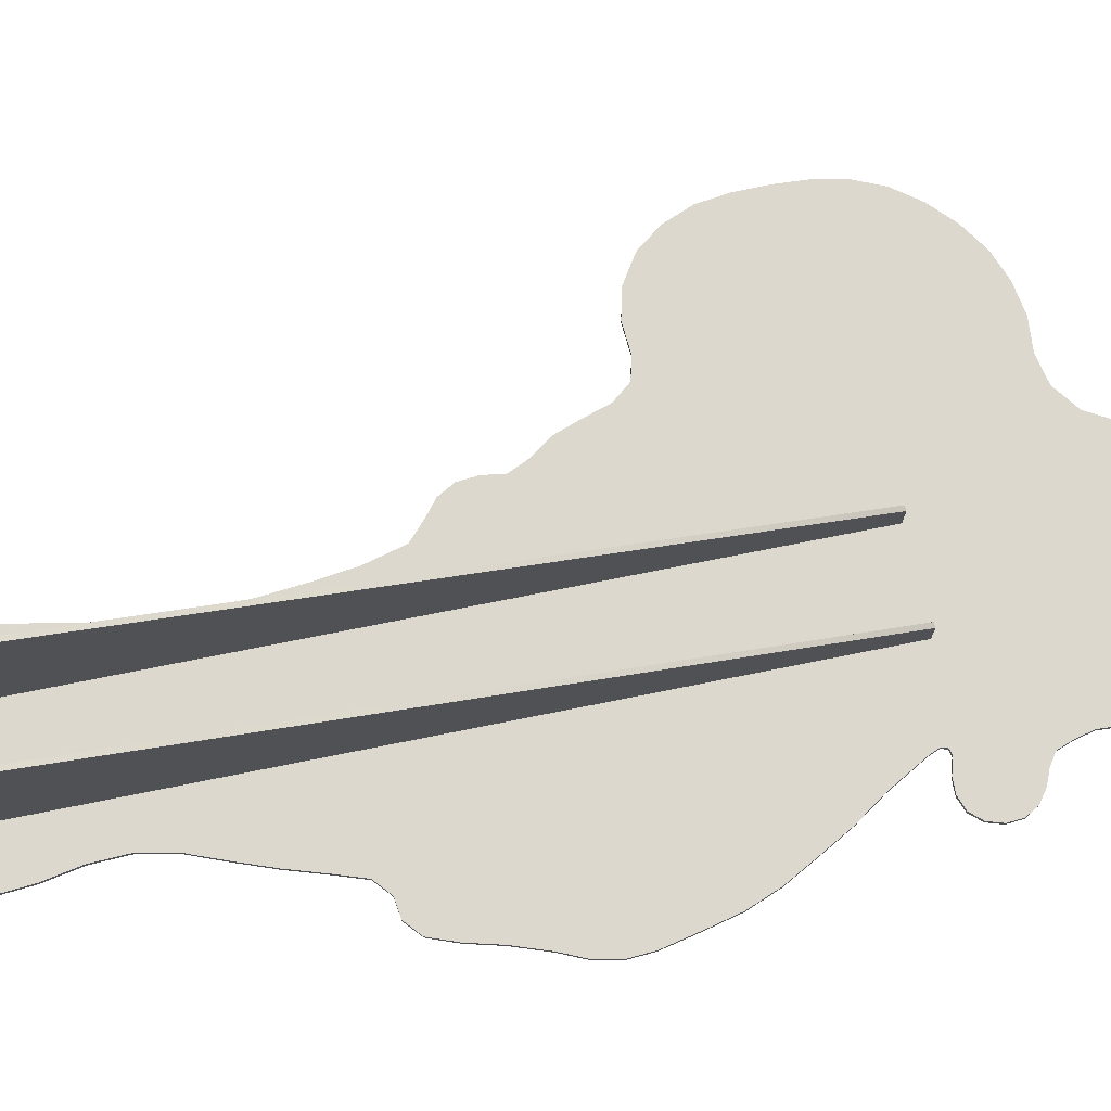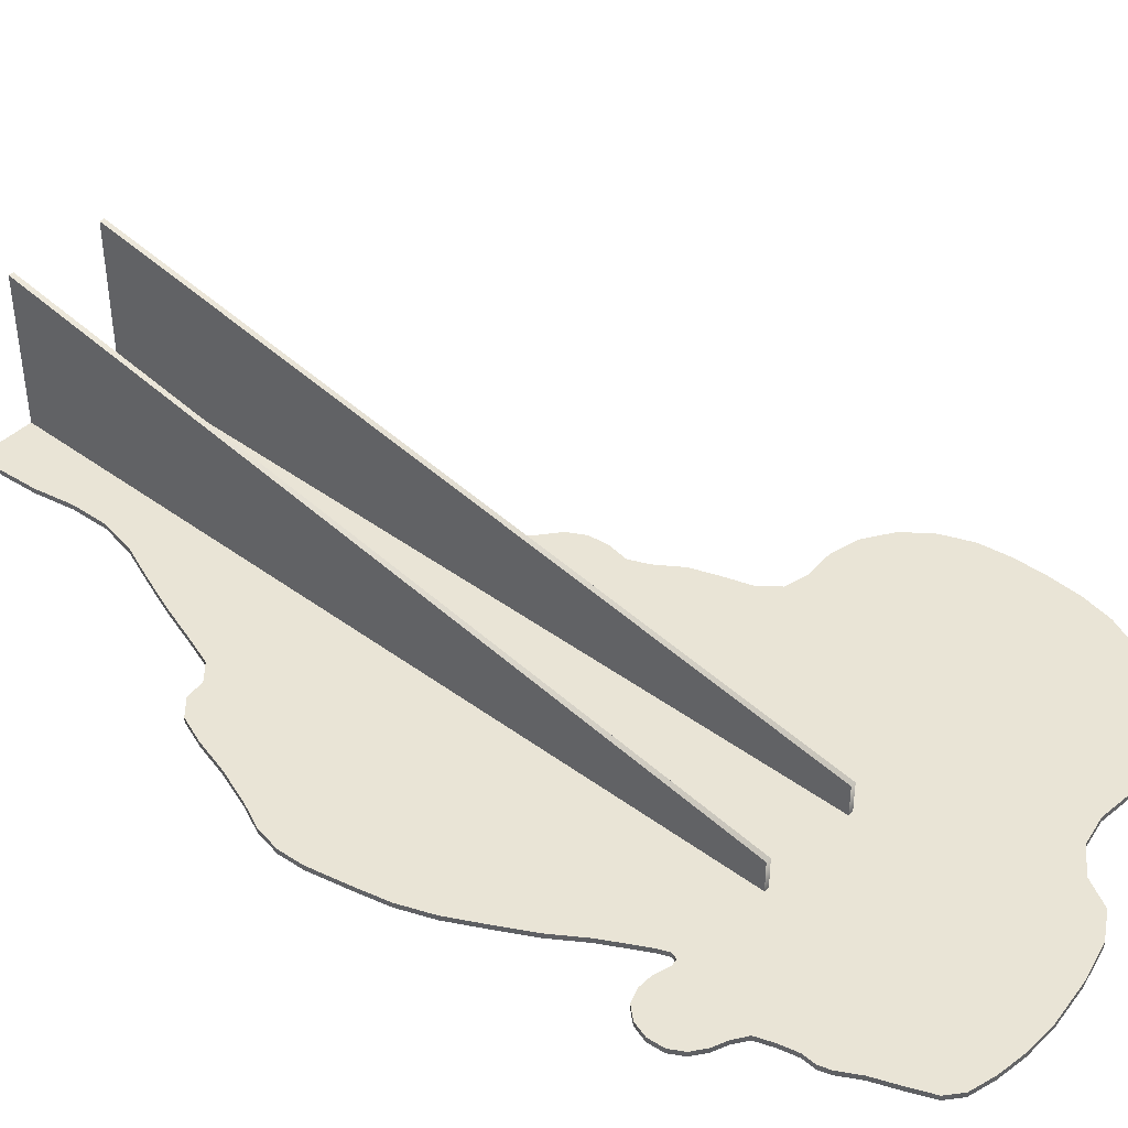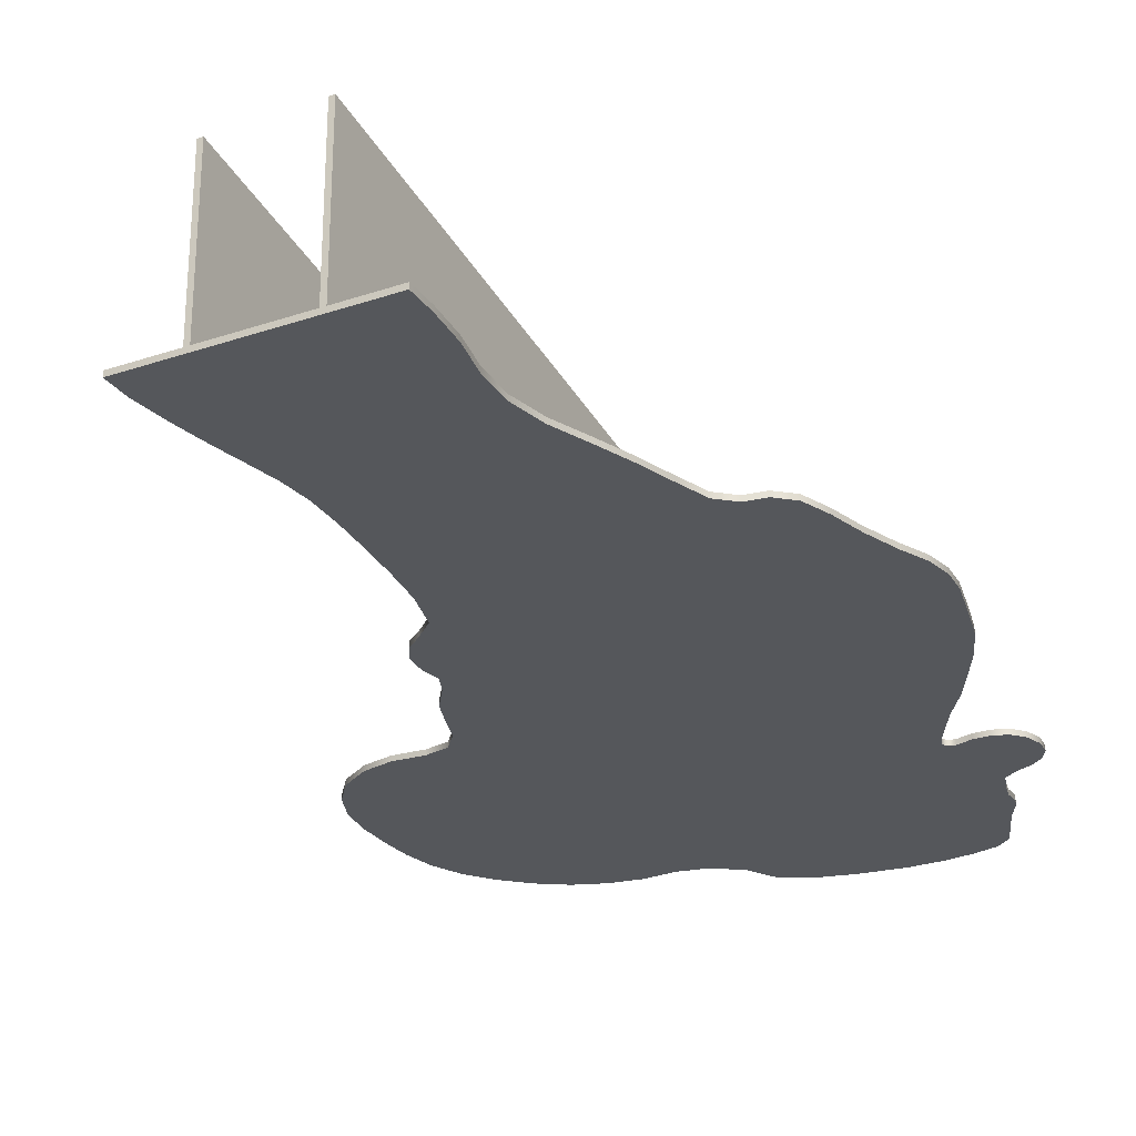
<metadata>
{"format":"obj","ext":"obj","renderer":"f3d","projection":"perspective","resolution":1024,"background":"white","views":[{"elev":72.4,"azim":78.6,"up":"+Z"},{"elev":42.4,"azim":131.5,"up":"+Z"},{"elev":-26.8,"azim":27.8,"up":"+Z"}]}
</metadata>
<code>
o Mesh
v -0.05833 -0.4949 -0.07792
v 0.1572 -0.4949 -0.07792
v 0.1572 -0.4949 -0.07292
v -0.05833 -0.4949 -0.07292
v 0.005003 -0.4949 -0.07292
v 2.962e-06 -0.4949 0.07792
v 2.962e-06 -0.4949 -0.07292
v 0.005003 -0.4949 0.07792
v 0.1011 -0.4949 -0.07292
v 0.0961 -0.4949 0.07792
v 0.0961 -0.4949 -0.07292
v 0.1011 -0.4949 0.07792
v 0.0647 0.4949 -0.07792
v 0.02096 0.4892 -0.07792
v 0.02096 0.4892 -0.07292
v -0.01767 0.4796 -0.07292
v -0.01767 0.4796 -0.07792
v -0.0438 0.4641 -0.07292
v -0.0438 0.4641 -0.07792
v -0.05904 0.4372 -0.07292
v -0.05904 0.4372 -0.07792
v -0.08404 0.4186 -0.07292
v -0.08404 0.4186 -0.07792
v -0.1134 0.4124 -0.07292
v -0.1134 0.4124 -0.07792
v -0.1458 0.4148 -0.07292
v -0.1458 0.4148 -0.07792
v -0.1775 0.4097 -0.07292
v -0.1775 0.4097 -0.07792
v -0.2073 0.3983 -0.07292
v -0.2073 0.3983 -0.07792
v -0.2343 0.3803 -0.07292
v -0.2343 0.3803 -0.07792
v -0.2582 0.3578 -0.07292
v -0.2582 0.3578 -0.07792
v -0.2775 0.3318 -0.07292
v -0.2775 0.3318 -0.07792
v -0.2903 0.3025 -0.07292
v -0.2903 0.3025 -0.07792
v -0.2964 0.2708 -0.07292
v -0.2964 0.2708 -0.07792
v -0.2983 0.2384 -0.07292
v -0.2983 0.2384 -0.07792
v -0.2978 0.2056 -0.07292
v -0.2978 0.2056 -0.07792
v -0.2933 0.1734 -0.07292
v -0.2933 0.1734 -0.07792
v 0.2539 0.2978 -0.07792
v 0.2525 0.3133 -0.07292
v 0.2539 0.2978 -0.07292
v 0.2525 0.3133 -0.07792
v 0.245 0.3261 -0.07292
v 0.245 0.3261 -0.07792
v 0.2328 0.335 -0.07292
v 0.2328 0.335 -0.07792
v 0.2183 0.341 -0.07292
v 0.2183 0.341 -0.07792
v 0.2063 0.3492 -0.07292
v 0.2063 0.3492 -0.07792
v 0.2002 0.3659 -0.07292
v 0.2002 0.3659 -0.07792
v 0.1961 0.3832 -0.07292
v 0.1961 0.3832 -0.07792
v 0.1968 0.3969 -0.07292
v 0.1968 0.3969 -0.07792
v 0.1934 0.4078 -0.07292
v 0.1934 0.4078 -0.07792
v 0.1826 0.4265 -0.07292
v 0.1826 0.4265 -0.07792
v 0.1733 0.4496 -0.07292
v 0.1733 0.4496 -0.07792
v 0.163 0.4732 -0.07292
v 0.163 0.4732 -0.07792
v 0.1493 0.4847 -0.07292
v 0.1493 0.4847 -0.07792
v 0.1247 0.4911 -0.07292
v 0.1247 0.4911 -0.07792
v 0.09727 0.4946 -0.07292
v 0.09727 0.4946 -0.07792
v 0.0647 0.4949 -0.07292
v 0.1572 -0.467 -0.07292
v 0.1572 -0.4949 -0.07792
v 0.1572 -0.467 -0.07792
v 0.1572 -0.4949 -0.07292
v 0.1543 -0.4298 -0.07292
v 0.1543 -0.4298 -0.07792
v 0.1471 -0.3923 -0.07292
v 0.1471 -0.3923 -0.07792
v 0.1455 -0.3551 -0.07292
v 0.1455 -0.3551 -0.07792
v 0.153 -0.3189 -0.07292
v 0.153 -0.3189 -0.07792
v 0.1666 -0.2836 -0.07292
v 0.1666 -0.2836 -0.07792
v 0.1797 -0.2478 -0.07292
v 0.1797 -0.2478 -0.07792
v 0.1908 -0.2123 -0.07292
v 0.1908 -0.2123 -0.07792
v 0.2009 -0.1824 -0.07292
v 0.2009 -0.1824 -0.07792
v 0.2168 -0.1684 -0.07292
v 0.2168 -0.1684 -0.07792
v 0.236 -0.1657 -0.07292
v 0.236 -0.1657 -0.07792
v 0.2519 -0.1517 -0.07292
v 0.2519 -0.1517 -0.07792
v 0.2618 -0.1248 -0.07292
v 0.2618 -0.1248 -0.07792
v 0.2704 -0.09174 -0.07292
v 0.2704 -0.09174 -0.07792
v 0.2824 -0.05693 -0.07292
v 0.2824 -0.05693 -0.07792
v 0.2936 -0.03168 -0.07292
v 0.2936 -0.03168 -0.07792
v 0.2983 -0.006692 -0.07292
v 0.2983 -0.006692 -0.07792
v 0.2967 0.01807 -0.07292
v 0.2967 0.01807 -0.07792
v 0.2881 0.05734 -0.07292
v 0.2881 0.05734 -0.07792
v 0.2804 0.08895 -0.07292
v 0.2804 0.08895 -0.07792
v 0.268 0.1206 -0.07292
v 0.268 0.1206 -0.07792
v 0.2507 0.1525 -0.07292
v 0.2507 0.1525 -0.07792
v 0.2325 0.185 -0.07292
v 0.2325 0.185 -0.07792
v 0.2124 0.2144 -0.07292
v 0.2124 0.2144 -0.07792
v 0.1907 0.2527 -0.07292
v 0.1907 0.2527 -0.07792
v 0.1863 0.2632 -0.07292
v 0.1863 0.2632 -0.07792
v 0.1885 0.2693 -0.07292
v 0.1885 0.2693 -0.07792
v 0.1952 0.2706 -0.07292
v 0.1952 0.2706 -0.07792
v 0.2101 0.2662 -0.07292
v 0.2101 0.2662 -0.07792
v 0.2255 0.2659 -0.07292
v 0.2255 0.2659 -0.07792
v 0.2392 0.2711 -0.07292
v 0.2392 0.2711 -0.07792
v 0.2492 0.2825 -0.07292
v 0.2492 0.2825 -0.07792
v -0.2814 0.1442 -0.07292
v -0.2814 0.1442 -0.07792
v -0.262 0.1191 -0.07292
v -0.262 0.1191 -0.07792
v -0.2346 0.1017 -0.07292
v -0.2346 0.1017 -0.07792
v -0.2059 0.09506 -0.07292
v -0.2059 0.09506 -0.07792
v -0.1764 0.09723 -0.07292
v -0.1764 0.09723 -0.07792
v -0.1534 0.09204 -0.07292
v -0.1534 0.09204 -0.07792
v -0.1386 0.07395 -0.07292
v -0.1386 0.07395 -0.07792
v -0.1302 0.04808 -0.07292
v -0.1302 0.04808 -0.07792
v -0.1207 0.02164 -0.07292
v -0.1207 0.02164 -0.07792
v -0.1042 -0.002111 -0.07792
v -0.1042 -0.002111 -0.07292
v -0.09634 -0.02041 -0.07792
v -0.09634 -0.02041 -0.07292
v -0.0996 -0.04004 -0.07292
v -0.0996 -0.04004 -0.07792
v -0.09768 -0.06073 -0.07292
v -0.09768 -0.06073 -0.07792
v -0.0881 -0.07759 -0.07292
v -0.0881 -0.07759 -0.07792
v -0.07312 -0.08951 -0.07292
v -0.07312 -0.08951 -0.07792
v -0.05493 -0.1065 -0.07292
v -0.05493 -0.1065 -0.07792
v -0.0447 -0.1456 -0.07292
v -0.0447 -0.1456 -0.07792
v -0.0392 -0.1869 -0.07292
v -0.0392 -0.1869 -0.07792
v -0.03519 -0.2286 -0.07292
v -0.03519 -0.2286 -0.07792
v -0.03236 -0.2676 -0.07292
v -0.03236 -0.2676 -0.07792
v -0.0317 -0.3023 -0.07292
v -0.0317 -0.3023 -0.07792
v -0.03467 -0.3329 -0.07292
v -0.03467 -0.3329 -0.07792
v -0.04036 -0.3615 -0.07292
v -0.04036 -0.3615 -0.07792
v -0.04682 -0.3926 -0.07292
v -0.04682 -0.3926 -0.07792
v -0.05315 -0.4281 -0.07292
v -0.05315 -0.4281 -0.07792
v -0.05833 -0.467 -0.07292
v -0.05833 -0.467 -0.07792
v -0.05833 -0.4949 -0.07292
v -0.05833 -0.4949 -0.07792
v 0.1011 -0.4949 -0.07292
v 0.1011 0.276 -0.04275
v 0.1011 -0.4949 0.07792
v 0.1011 0.276 -0.07292
v 2.962e-06 -0.4949 0.07792
v 0.005003 0.276 -0.04275
v 2.962e-06 0.276 -0.04275
v 0.005003 -0.4949 0.07792
v 0.005003 0.276 -0.07292
v 2.962e-06 0.276 -0.07292
v 0.0961 -0.4949 0.07792
v 0.1011 0.276 -0.04275
v 0.0961 0.276 -0.04275
v 0.1011 -0.4949 0.07792
v 0.1011 0.276 -0.07292
v 0.0961 0.276 -0.07292
v 2.962e-06 -0.4949 0.07792
v 2.962e-06 0.276 -0.04275
v 2.962e-06 -0.4949 -0.07292
v 2.962e-06 0.276 -0.07292
v -0.1775 0.4097 -0.07792
v -0.1134 0.4124 -0.07792
v -0.2343 0.3803 -0.07792
v -0.2073 0.3983 -0.07792
v -0.1458 0.4148 -0.07792
v -0.1764 0.09723 -0.07792
v -0.2582 0.3578 -0.07792
v -0.1534 0.09204 -0.07792
v -0.08404 0.4186 -0.07792
v 0.1863 0.2632 -0.07792
v -0.1386 0.07395 -0.07792
v -0.05904 0.4372 -0.07792
v 0.1907 0.2527 -0.07792
v 0.2124 0.2144 -0.07792
v -0.1302 0.04808 -0.07792
v 0.1885 0.2693 -0.07792
v -0.1042 -0.002111 -0.07792
v -0.1207 0.02164 -0.07792
v 0.2325 0.185 -0.07792
v 0.2507 0.1525 -0.07792
v -0.09634 -0.02041 -0.07792
v 0.268 0.1206 -0.07792
v 0.2804 0.08895 -0.07792
v 0.2881 0.05734 -0.07792
v -0.05493 -0.1065 -0.07792
v -0.07312 -0.08951 -0.07792
v -0.0996 -0.04004 -0.07792
v -0.0881 -0.07759 -0.07792
v -0.09768 -0.06073 -0.07792
v 0.2824 -0.05693 -0.07792
v 0.2967 0.01807 -0.07792
v 0.2936 -0.03168 -0.07792
v 0.2983 -0.006692 -0.07792
v 0.2704 -0.09174 -0.07792
v 0.2168 -0.1684 -0.07792
v 0.2618 -0.1248 -0.07792
v 0.2519 -0.1517 -0.07792
v 0.236 -0.1657 -0.07792
v 0.2009 -0.1824 -0.07792
v -0.0447 -0.1456 -0.07792
v -0.0392 -0.1869 -0.07792
v 0.1908 -0.2123 -0.07792
v 0.1797 -0.2478 -0.07792
v -0.03519 -0.2286 -0.07792
v 0.1666 -0.2836 -0.07792
v -0.03236 -0.2676 -0.07792
v 0.153 -0.3189 -0.07792
v -0.0317 -0.3023 -0.07792
v 0.1455 -0.3551 -0.07792
v -0.03467 -0.3329 -0.07792
v -0.04036 -0.3615 -0.07792
v 0.1471 -0.3923 -0.07792
v -0.04682 -0.3926 -0.07792
v -0.05315 -0.4281 -0.07792
v 0.1543 -0.4298 -0.07792
v 0.1572 -0.467 -0.07792
v -0.05833 -0.467 -0.07792
v -0.05833 -0.4949 -0.07792
v 0.1572 -0.4949 -0.07792
v 0.02096 0.4892 -0.07792
v 0.1961 0.3832 -0.07792
v -0.01767 0.4796 -0.07792
v -0.0438 0.4641 -0.07792
v 0.0647 0.4949 -0.07792
v 0.2002 0.3659 -0.07792
v 0.2063 0.3492 -0.07792
v 0.1952 0.2706 -0.07792
v 0.2183 0.341 -0.07792
v 0.2328 0.335 -0.07792
v 0.2101 0.2662 -0.07792
v 0.1826 0.4265 -0.07792
v 0.09727 0.4946 -0.07792
v 0.1934 0.4078 -0.07792
v 0.1968 0.3969 -0.07792
v 0.1733 0.4496 -0.07792
v 0.1247 0.4911 -0.07792
v 0.1493 0.4847 -0.07792
v 0.163 0.4732 -0.07792
v 0.2539 0.2978 -0.07792
v 0.245 0.3261 -0.07792
v 0.2525 0.3133 -0.07792
v 0.2255 0.2659 -0.07792
v 0.2492 0.2825 -0.07792
v 0.2392 0.2711 -0.07792
v -0.2983 0.2384 -0.07792
v -0.2964 0.2708 -0.07792
v -0.2978 0.2056 -0.07792
v -0.2933 0.1734 -0.07792
v -0.2814 0.1442 -0.07792
v -0.2903 0.3025 -0.07792
v -0.2775 0.3318 -0.07792
v -0.2059 0.09506 -0.07792
v -0.262 0.1191 -0.07792
v -0.2346 0.1017 -0.07792
v -0.262 0.1191 -0.07292
v -0.2059 0.09506 -0.07292
v -0.2814 0.1442 -0.07292
v -0.2346 0.1017 -0.07292
v -0.1764 0.09723 -0.07292
v -0.2933 0.1734 -0.07292
v -0.2978 0.2056 -0.07292
v -0.2983 0.2384 -0.07292
v -0.2964 0.2708 -0.07292
v -0.2582 0.3578 -0.07292
v -0.2903 0.3025 -0.07292
v -0.2775 0.3318 -0.07292
v -0.2343 0.3803 -0.07292
v -0.1134 0.4124 -0.07292
v -0.1534 0.09204 -0.07292
v -0.1775 0.4097 -0.07292
v -0.2073 0.3983 -0.07292
v -0.1458 0.4148 -0.07292
v -0.08404 0.4186 -0.07292
v 0.1863 0.2632 -0.07292
v -0.1386 0.07395 -0.07292
v -0.05904 0.4372 -0.07292
v 0.1907 0.2527 -0.07292
v 0.2124 0.2144 -0.07292
v -0.1302 0.04808 -0.07292
v 0.1885 0.2693 -0.07292
v -0.1042 -0.002111 -0.07292
v -0.1207 0.02164 -0.07292
v 0.2325 0.185 -0.07292
v 0.2507 0.1525 -0.07292
v -0.09634 -0.02041 -0.07292
v 0.268 0.1206 -0.07292
v 0.2804 0.08895 -0.07292
v 0.2881 0.05734 -0.07292
v -0.05493 -0.1065 -0.07292
v -0.07312 -0.08951 -0.07292
v -0.0996 -0.04004 -0.07292
v -0.0881 -0.07759 -0.07292
v -0.09768 -0.06073 -0.07292
v 0.2824 -0.05693 -0.07292
v 0.2967 0.01807 -0.07292
v 0.2936 -0.03168 -0.07292
v 0.2983 -0.006692 -0.07292
v 0.2704 -0.09174 -0.07292
v 0.2168 -0.1684 -0.07292
v 0.2618 -0.1248 -0.07292
v 0.2519 -0.1517 -0.07292
v 0.236 -0.1657 -0.07292
v 0.2009 -0.1824 -0.07292
v -0.0447 -0.1456 -0.07292
v -0.0392 -0.1869 -0.07292
v 0.1908 -0.2123 -0.07292
v 0.1797 -0.2478 -0.07292
v -0.03519 -0.2286 -0.07292
v 0.1666 -0.2836 -0.07292
v -0.03236 -0.2676 -0.07292
v 0.153 -0.3189 -0.07292
v -0.0317 -0.3023 -0.07292
v 0.1455 -0.3551 -0.07292
v -0.03467 -0.3329 -0.07292
v -0.04036 -0.3615 -0.07292
v 0.1471 -0.3923 -0.07292
v -0.04682 -0.3926 -0.07292
v -0.05315 -0.4281 -0.07292
v 0.1543 -0.4298 -0.07292
v 0.1572 -0.467 -0.07292
v -0.05833 -0.467 -0.07292
v -0.05833 -0.4949 -0.07292
v 0.1572 -0.4949 -0.07292
v 0.1961 0.3832 -0.07292
v 0.2002 0.3659 -0.07292
v 0.2063 0.3492 -0.07292
v 0.1952 0.2706 -0.07292
v 0.2183 0.341 -0.07292
v 0.2328 0.335 -0.07292
v 0.2101 0.2662 -0.07292
v 0.2539 0.2978 -0.07292
v 0.245 0.3261 -0.07292
v 0.2525 0.3133 -0.07292
v 0.2255 0.2659 -0.07292
v 0.2492 0.2825 -0.07292
v 0.2392 0.2711 -0.07292
v -0.01767 0.4796 -0.07292
v -0.0438 0.4641 -0.07292
v 0.02096 0.4892 -0.07292
v 0.0647 0.4949 -0.07292
v 0.1826 0.4265 -0.07292
v 0.09727 0.4946 -0.07292
v 0.1934 0.4078 -0.07292
v 0.1968 0.3969 -0.07292
v 0.1733 0.4496 -0.07292
v 0.1247 0.4911 -0.07292
v 0.1493 0.4847 -0.07292
v 0.163 0.4732 -0.07292
v 0.005003 -0.4949 -0.07292
v 0.005003 0.276 -0.04275
v 0.005003 -0.4949 0.07792
v 0.005003 0.276 -0.07292
v 0.0961 -0.4949 0.07792
v 0.0961 0.276 -0.04275
v 0.0961 -0.4949 -0.07292
v 0.0961 0.276 -0.07292
f 1 2 3
f 1 3 4
f 5 6 7
f 6 5 8
f 9 10 11
f 10 9 12
f 13 14 15
f 14 16 15
f 14 17 16
f 17 18 16
f 17 19 18
f 19 20 18
f 20 19 21
f 21 22 20
f 21 23 22
f 23 24 22
f 24 23 25
f 25 26 24
f 25 27 26
f 27 28 26
f 27 29 28
f 29 30 28
f 29 31 30
f 31 32 30
f 31 33 32
f 33 34 32
f 34 33 35
f 35 36 34
f 35 37 36
f 37 38 36
f 37 39 38
f 39 40 38
f 39 41 40
f 41 42 40
f 41 43 42
f 43 44 42
f 43 45 44
f 45 46 44
f 45 47 46
f 48 49 50
f 49 48 51
f 51 52 49
f 51 53 52
f 53 54 52
f 53 55 54
f 55 56 54
f 55 57 56
f 57 58 56
f 57 59 58
f 59 60 58
f 59 61 60
f 61 62 60
f 61 63 62
f 63 64 62
f 63 65 64
f 65 66 64
f 66 65 67
f 67 68 66
f 67 69 68
f 69 70 68
f 69 71 70
f 71 72 70
f 71 73 72
f 73 74 72
f 74 73 75
f 75 76 74
f 75 77 76
f 77 78 76
f 78 77 79
f 79 80 78
f 79 13 80
f 13 15 80
f 81 82 83
f 82 81 84
f 83 85 81
f 85 83 86
f 86 87 85
f 86 88 87
f 88 89 87
f 89 88 90
f 90 91 89
f 90 92 91
f 92 93 91
f 92 94 93
f 94 95 93
f 94 96 95
f 96 97 95
f 97 96 98
f 98 99 97
f 98 100 99
f 100 101 99
f 101 100 102
f 102 103 101
f 102 104 103
f 104 105 103
f 104 106 105
f 106 107 105
f 106 108 107
f 108 109 107
f 108 110 109
f 110 111 109
f 110 112 111
f 112 113 111
f 113 112 114
f 114 115 113
f 114 116 115
f 116 117 115
f 116 118 117
f 118 119 117
f 118 120 119
f 120 121 119
f 120 122 121
f 122 123 121
f 122 124 123
f 124 125 123
f 124 126 125
f 126 127 125
f 126 128 127
f 128 129 127
f 128 130 129
f 130 131 129
f 130 132 131
f 132 133 131
f 132 134 133
f 134 135 133
f 136 135 134
f 136 137 135
f 138 137 136
f 138 139 137
f 138 140 139
f 140 141 139
f 140 142 141
f 142 143 141
f 143 142 144
f 144 145 143
f 144 146 145
f 146 50 145
f 146 48 50
f 47 147 46
f 147 47 148
f 148 149 147
f 149 148 150
f 150 151 149
f 150 152 151
f 152 153 151
f 152 154 153
f 154 155 153
f 154 156 155
f 156 157 155
f 156 158 157
f 158 159 157
f 159 158 160
f 160 161 159
f 160 162 161
f 162 163 161
f 162 164 163
f 165 163 164
f 163 165 166
f 167 166 165
f 166 167 168
f 167 169 168
f 169 167 170
f 170 171 169
f 170 172 171
f 172 173 171
f 172 174 173
f 174 175 173
f 175 174 176
f 176 177 175
f 177 176 178
f 178 179 177
f 179 178 180
f 180 181 179
f 180 182 181
f 182 183 181
f 183 182 184
f 184 185 183
f 184 186 185
f 186 187 185
f 187 186 188
f 188 189 187
f 188 190 189
f 190 191 189
f 191 190 192
f 192 193 191
f 192 194 193
f 194 195 193
f 194 196 195
f 196 197 195
f 196 198 197
f 198 199 197
f 198 200 199
f 201 202 203
f 202 201 204
f 205 206 207
f 206 205 208
f 209 207 206
f 207 209 210
f 211 212 213
f 212 211 214
f 215 213 212
f 213 215 216
f 217 218 219
f 220 219 218
f 221 222 223
f 221 223 224
f 222 221 225
f 223 222 226
f 223 226 227
f 226 222 228
f 229 228 222
f 229 230 228
f 228 230 231
f 232 230 229
f 231 230 233
f 234 231 233
f 231 234 235
f 230 232 236
f 234 237 235
f 235 237 238
f 237 234 239
f 240 237 239
f 237 240 241
f 242 241 240
f 243 241 242
f 244 241 243
f 241 244 245
f 246 241 245
f 241 246 247
f 246 248 247
f 247 248 249
f 244 250 245
f 251 250 244
f 250 251 252
f 252 251 253
f 245 250 254
f 254 255 245
f 256 255 254
f 257 255 256
f 255 257 258
f 259 245 255
f 245 259 260
f 259 261 260
f 261 259 262
f 263 261 262
f 261 263 264
f 265 264 263
f 264 265 266
f 267 266 265
f 266 267 268
f 269 268 267
f 268 269 270
f 269 271 270
f 271 269 272
f 272 273 271
f 273 272 274
f 275 274 272
f 276 274 275
f 274 276 277
f 277 276 278
f 278 276 279
f 280 281 232
f 280 232 282
f 282 232 283
f 284 281 280
f 285 232 281
f 285 236 232
f 286 236 285
f 236 286 287
f 288 287 286
f 289 287 288
f 289 290 287
f 281 284 291
f 291 284 292
f 293 281 291
f 281 293 294
f 292 295 291
f 295 292 296
f 297 295 296
f 295 297 298
f 299 290 289
f 289 300 299
f 299 300 301
f 290 299 302
f 302 299 303
f 302 303 304
f 226 305 306
f 305 226 307
f 307 226 308
f 308 226 309
f 227 226 306
f 310 227 306
f 227 310 311
f 312 309 226
f 309 312 313
f 313 312 314
f 315 316 317
f 316 315 318
f 317 316 319
f 317 319 320
f 319 321 320
f 321 319 322
f 322 319 323
f 324 323 319
f 323 324 325
f 325 324 326
f 324 319 327
f 327 319 328
f 329 328 319
f 330 327 328
f 327 330 331
f 330 328 332
f 328 329 333
f 333 329 334
f 335 334 329
f 333 334 336
f 334 335 337
f 337 335 338
f 339 338 335
f 340 336 334
f 338 339 341
f 341 339 342
f 341 343 338
f 343 341 344
f 345 344 341
f 344 345 346
f 346 345 347
f 347 345 348
f 349 348 345
f 349 345 350
f 350 345 351
f 351 352 350
f 352 351 353
f 348 349 354
f 348 354 355
f 356 355 354
f 355 356 357
f 354 349 358
f 358 349 359
f 359 360 358
f 360 359 361
f 361 359 362
f 359 349 363
f 364 363 349
f 365 363 364
f 363 365 366
f 366 365 367
f 367 365 368
f 368 369 367
f 369 368 370
f 369 370 371
f 372 371 370
f 371 372 373
f 373 372 374
f 375 373 374
f 373 375 376
f 377 376 375
f 378 376 377
f 376 378 379
f 379 378 380
f 381 380 378
f 382 380 381
f 382 383 380
f 384 336 385
f 385 336 340
f 385 340 386
f 387 386 340
f 386 387 388
f 388 387 389
f 390 389 387
f 390 391 389
f 391 392 389
f 392 391 393
f 394 391 390
f 391 394 395
f 395 394 396
f 336 397 398
f 397 336 399
f 336 384 399
f 399 384 400
f 401 400 384
f 400 401 402
f 401 384 403
f 403 384 404
f 405 402 401
f 402 405 406
f 406 405 407
f 407 405 408
f 409 410 411
f 410 409 412
f 413 414 415
f 416 415 414

</code>
